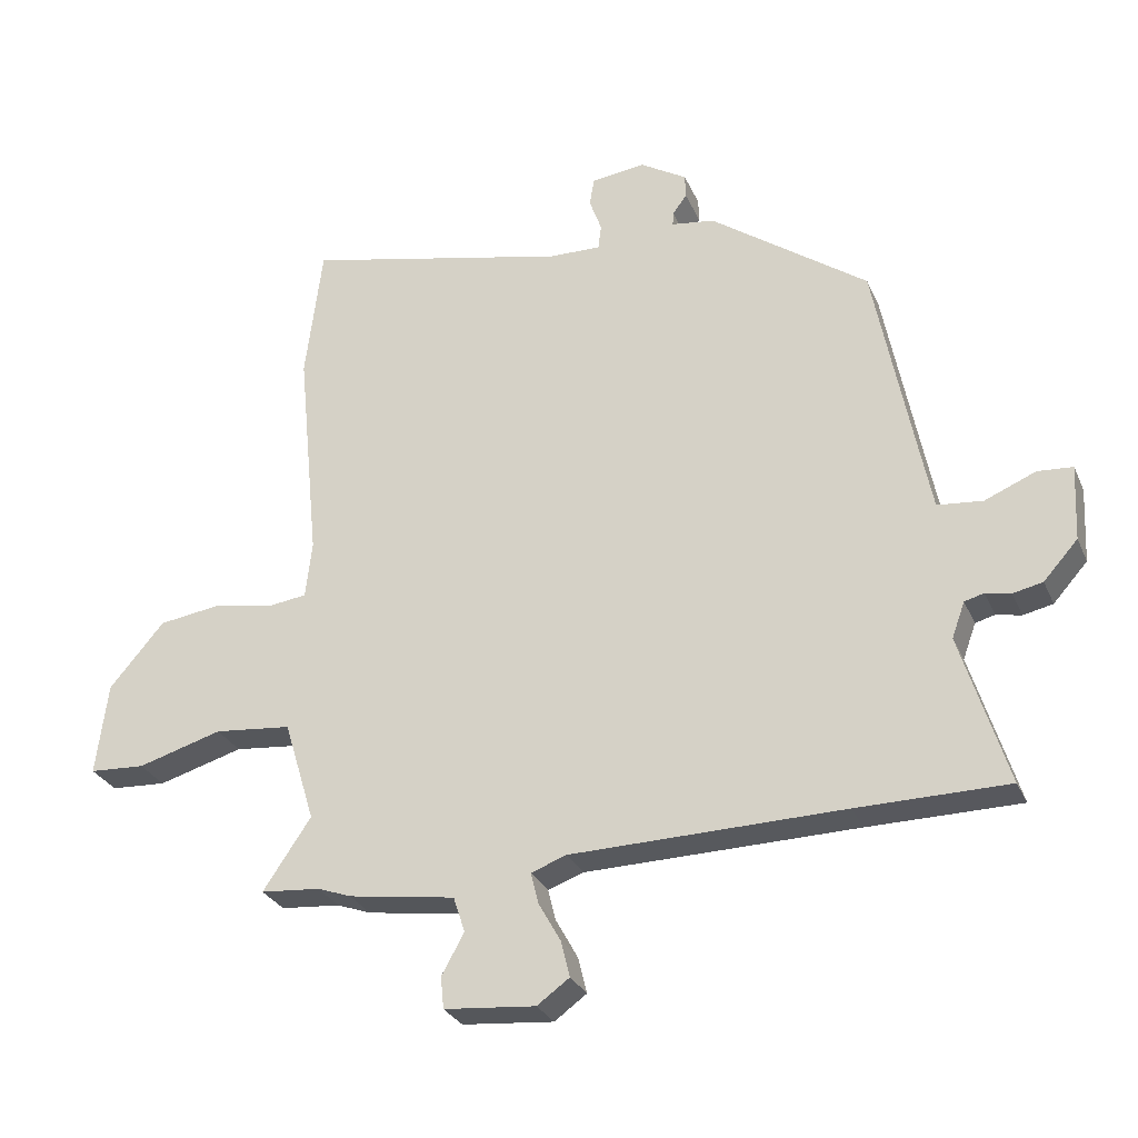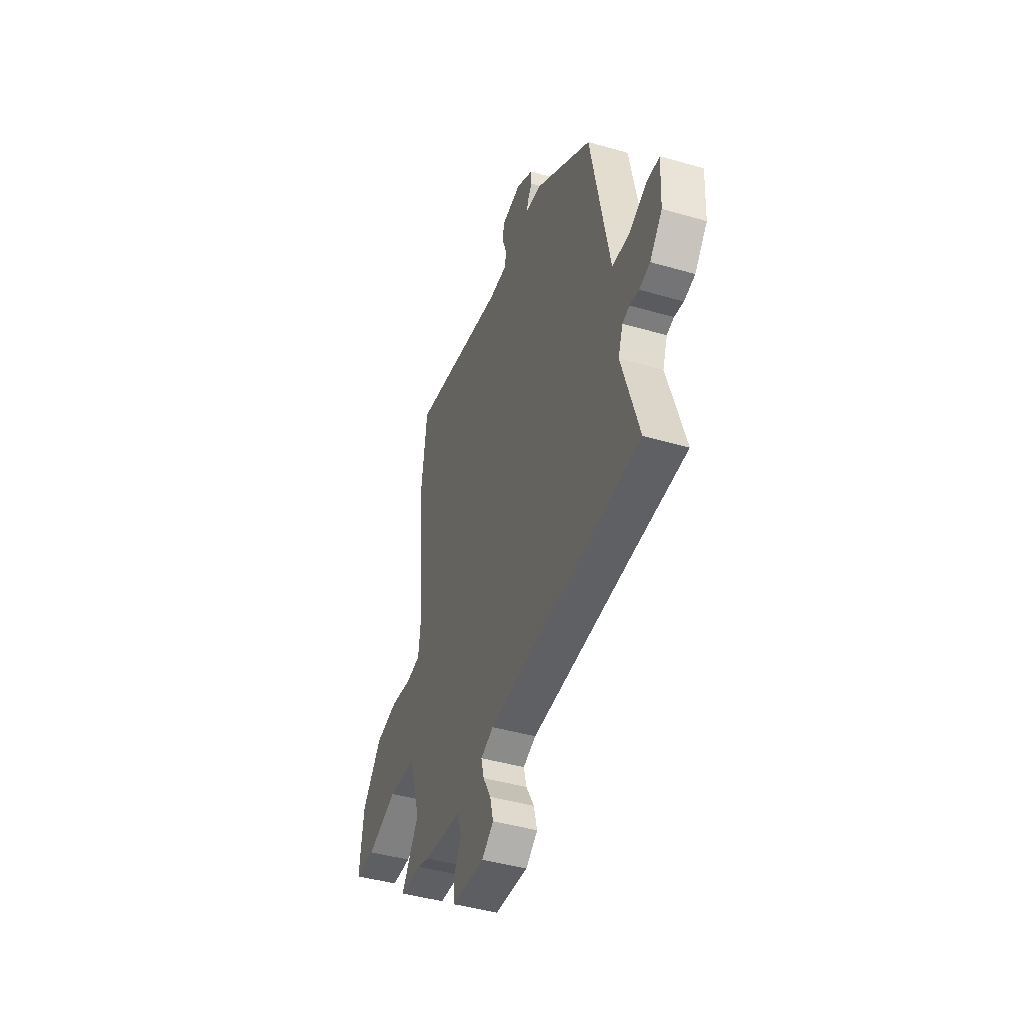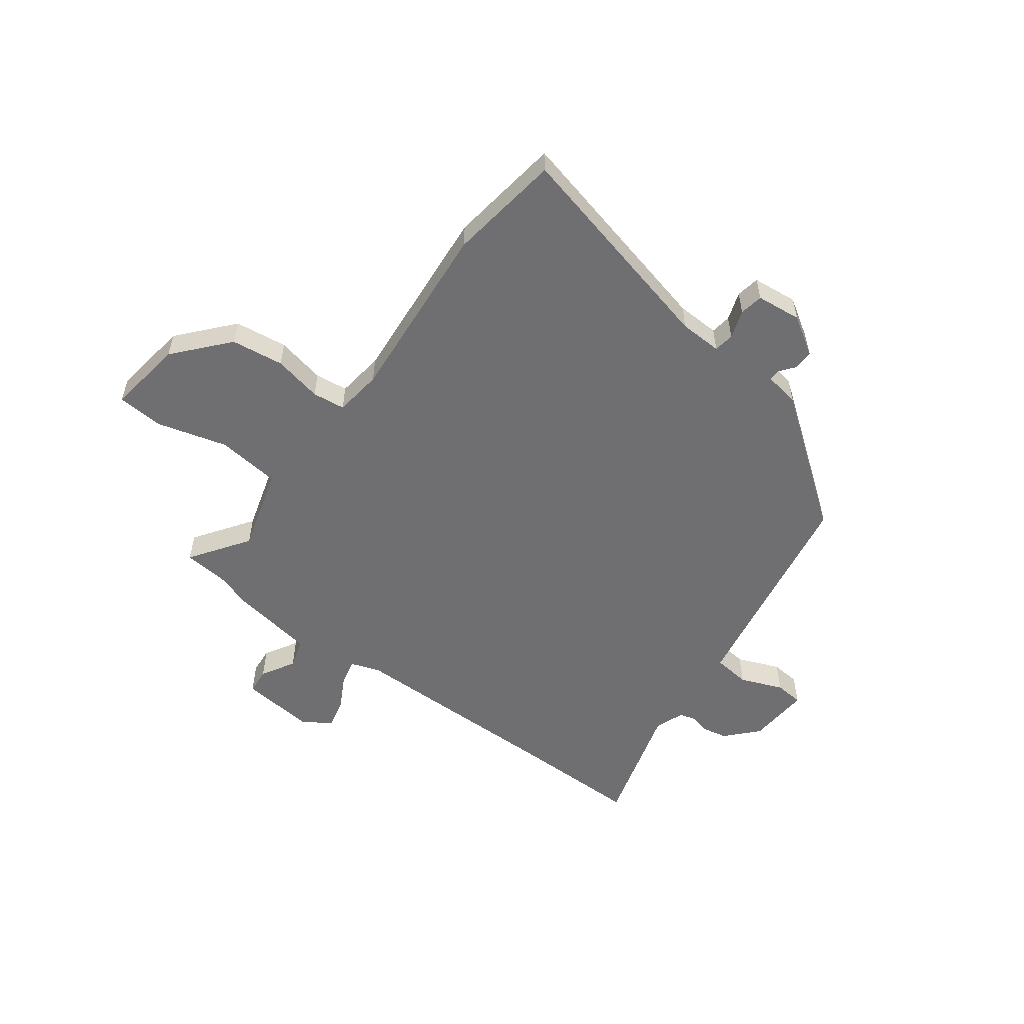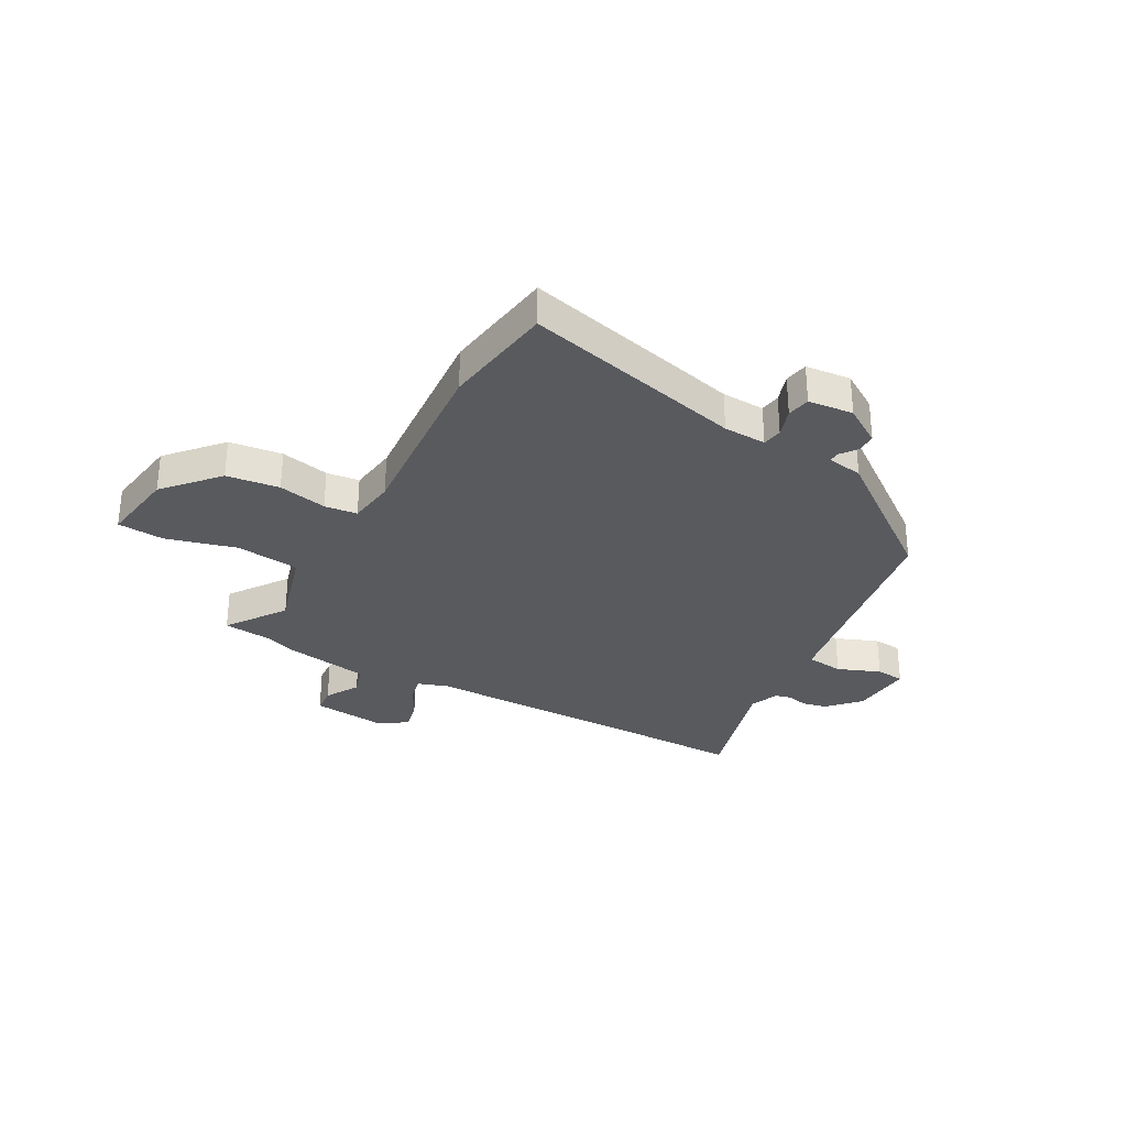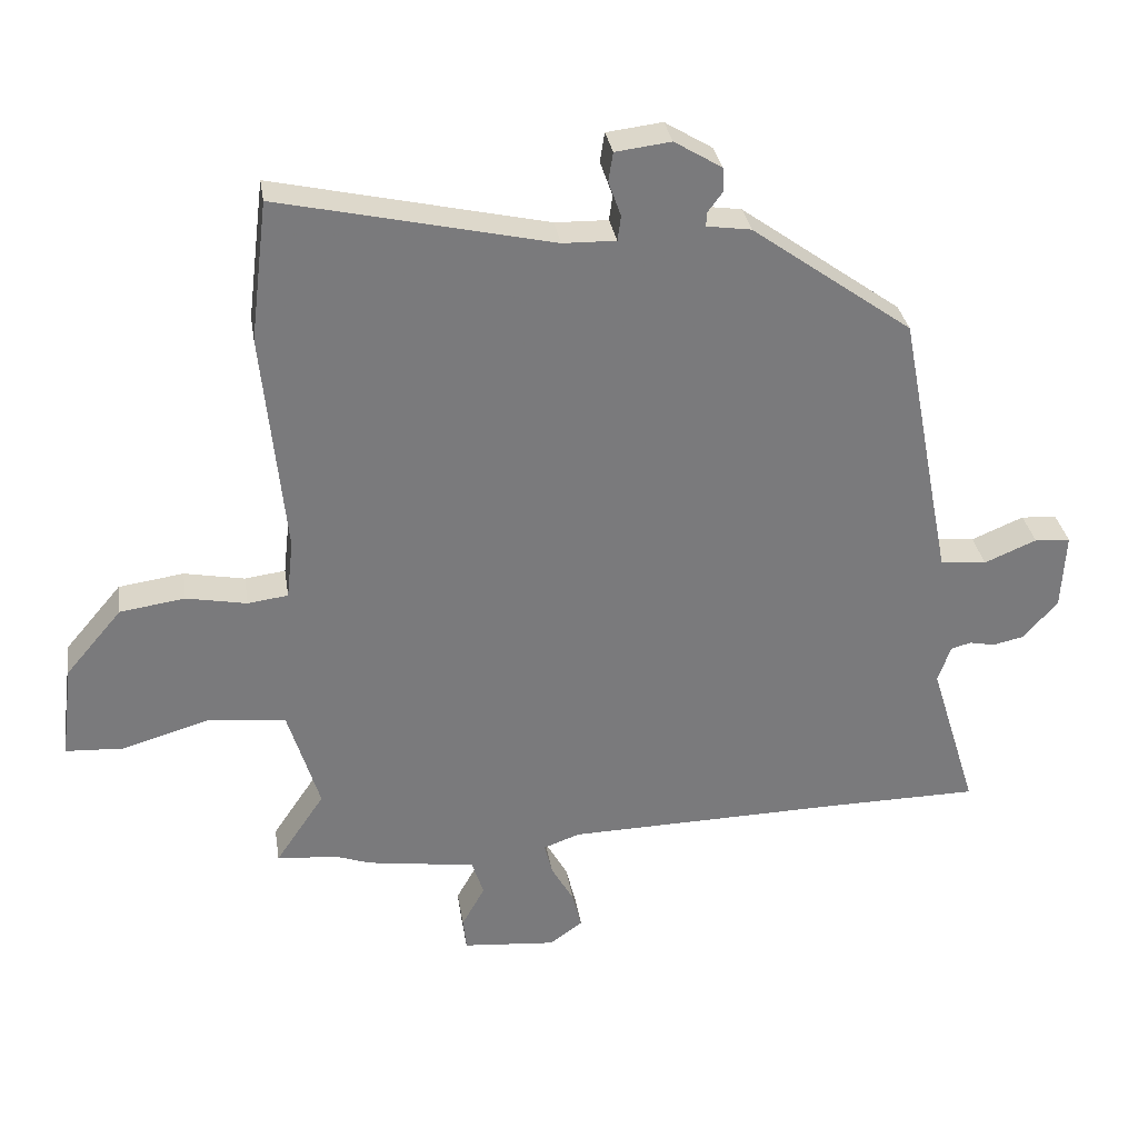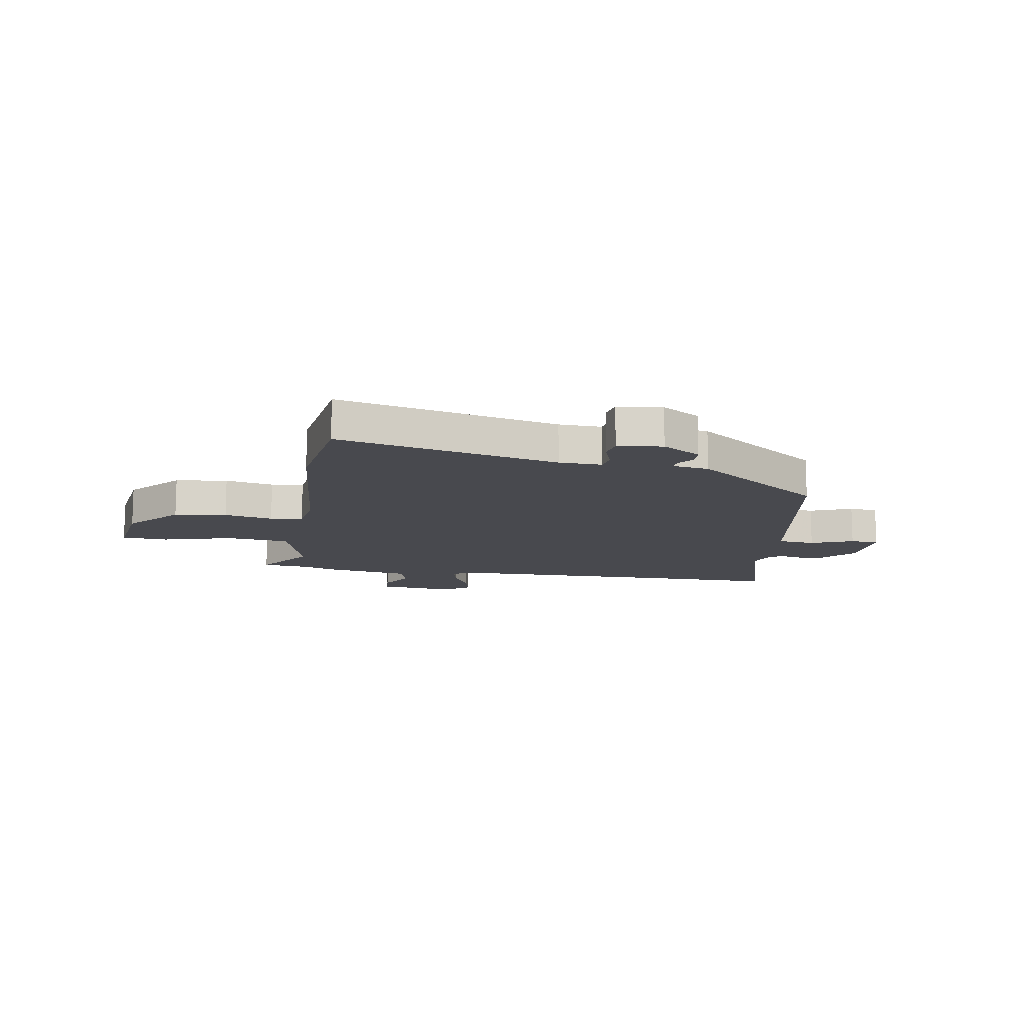
<metadata>
{"format":"obj","ext":"obj","renderer":"f3d","projection":"perspective","resolution":1024,"background":"white","views":[{"elev":-28.8,"azim":20.4,"up":"+Z"},{"elev":-44.3,"azim":71.3,"up":"+Z"},{"elev":-54.7,"azim":-37.4,"up":"+Y"},{"elev":-30.8,"azim":-30.1,"up":"+Y"},{"elev":32.2,"azim":-9.0,"up":"+Z"},{"elev":-12.6,"azim":-10.1,"up":"+Y"}]}
</metadata>
<code>
v -0.436 0.07 -0.506
v -0.528 0.07 -0.498
v -0.454 0.07 -0.388
v -0.502 0.07 -0.231
v -0.621 0.07 -0.219
v -0.752 0.07 -0.257
v -0.838 0.07 -0.252
v -0.82 0.07 -0.109
v -0.735 0.07 -0.009
v -0.637 0.07 0.005
v -0.546 0.07 -0.013
v -0.485 0.07 -0.005
v -0.475 0.07 0.084
v -0.509 0.07 0.425
v -0.483 0.07 0.636
v -0.071 0.07 0.542
v 0.009 0.07 0.54
v 0.014 0.07 0.578
v -0.005 0.07 0.631
v 0.002 0.07 0.675
v 0.086 0.07 0.685
v 0.158 0.07 0.641
v 0.159 0.07 0.604
v 0.137 0.07 0.574
v 0.136 0.07 0.553
v 0.203 0.07 0.543
v 0.446 0.07 0.367
v 0.502 0.07 0.076
v 0.526 0.07 -0.046
v 0.596 0.07 -0.053
v 0.675 0.07 -0.02
v 0.729 0.07 -0.024
v 0.723 0.07 -0.141
v 0.67 0.07 -0.2
v 0.624 0.07 -0.21
v 0.585 0.07 -0.202
v 0.555 0.07 -0.21
v 0.535 0.07 -0.265
v 0.607 0.07 -0.499
v 0.375 0.07 -0.501
v -0.045 0.07 -0.509
v -0.1 0.07 -0.529
v -0.088 0.07 -0.577
v -0.054 0.07 -0.638
v -0.04 0.07 -0.694
v -0.09 0.07 -0.73
v -0.231 0.07 -0.717
v -0.236 0.07 -0.668
v -0.201 0.07 -0.605
v -0.219 0.07 -0.55
v -0.384 0.07 -0.525
v -0.436 0 -0.506
v -0.528 0 -0.498
v -0.454 0 -0.388
v -0.502 0 -0.231
v -0.621 0 -0.219
v -0.752 0 -0.257
v -0.838 0 -0.252
v -0.82 0 -0.109
v -0.735 0 -0.009
v -0.637 0 0.005
v -0.546 0 -0.013
v -0.485 0 -0.005
v -0.475 0 0.084
v -0.509 0 0.425
v -0.483 0 0.636
v -0.071 0 0.542
v 0.009 0 0.54
v 0.014 0 0.578
v -0.005 0 0.631
v 0.002 0 0.675
v 0.086 0 0.685
v 0.158 0 0.641
v 0.159 0 0.604
v 0.137 0 0.574
v 0.136 0 0.553
v 0.203 0 0.543
v 0.446 0 0.367
v 0.502 0 0.076
v 0.526 0 -0.046
v 0.596 0 -0.053
v 0.675 0 -0.02
v 0.729 0 -0.024
v 0.723 0 -0.141
v 0.67 0 -0.2
v 0.624 0 -0.21
v 0.585 0 -0.202
v 0.555 0 -0.21
v 0.535 0 -0.265
v 0.607 0 -0.499
v 0.375 0 -0.501
v -0.045 0 -0.509
v -0.1 0 -0.529
v -0.088 0 -0.577
v -0.054 0 -0.638
v -0.04 0 -0.694
v -0.09 0 -0.73
v -0.231 0 -0.717
v -0.236 0 -0.668
v -0.201 0 -0.605
v -0.219 0 -0.55
v -0.384 0 -0.525
f 50 51 1
f 47 48 49
f 46 47 49
f 45 46 49
f 44 45 49
f 43 44 49
f 42 43 49 50
f 41 42 50 1
f 38 39 40
f 1 2 3
f 41 1 3
f 40 41 3
f 38 40 3
f 37 38 3
f 34 35 36
f 33 34 36
f 32 33 36
f 31 32 36
f 30 31 36
f 37 3 4
f 36 37 4
f 30 36 4
f 29 30 4
f 25 26 27 28
f 29 4 5
f 28 29 5
f 25 28 5
f 22 23 24
f 21 22 24
f 20 21 24
f 19 20 24
f 18 19 24
f 17 18 24 25
f 13 14 15 16
f 12 13 16 17
f 9 10 11
f 8 9 11
f 7 8 11
f 6 7 11
f 5 6 11
f 5 11 12
f 5 12 17 25
f 52 102 101
f 100 99 98
f 100 98 97
f 100 97 96
f 100 96 95
f 100 95 94
f 101 100 94 93
f 52 101 93 92
f 91 90 89
f 54 53 52
f 54 52 92
f 54 92 91
f 54 91 89
f 54 89 88
f 87 86 85
f 87 85 84
f 87 84 83
f 87 83 82
f 87 82 81
f 55 54 88
f 55 88 87
f 55 87 81
f 55 81 80
f 79 78 77 76
f 56 55 80
f 56 80 79
f 56 79 76
f 75 74 73
f 75 73 72
f 75 72 71
f 75 71 70
f 75 70 69
f 76 75 69 68
f 67 66 65 64
f 68 67 64 63
f 62 61 60
f 62 60 59
f 62 59 58
f 62 58 57
f 62 57 56
f 63 62 56
f 76 68 63 56
f 1 52 53 2
f 2 53 54 3
f 3 54 55 4
f 4 55 56 5
f 5 56 57 6
f 6 57 58 7
f 7 58 59 8
f 8 59 60 9
f 9 60 61 10
f 10 61 62 11
f 11 62 63 12
f 12 63 64 13
f 13 64 65 14
f 14 65 66 15
f 15 66 67 16
f 16 67 68 17
f 17 68 69 18
f 18 69 70 19
f 19 70 71 20
f 20 71 72 21
f 21 72 73 22
f 22 73 74 23
f 23 74 75 24
f 24 75 76 25
f 25 76 77 26
f 26 77 78 27
f 27 78 79 28
f 28 79 80 29
f 29 80 81 30
f 30 81 82 31
f 31 82 83 32
f 32 83 84 33
f 33 84 85 34
f 34 85 86 35
f 35 86 87 36
f 36 87 88 37
f 37 88 89 38
f 38 89 90 39
f 39 90 91 40
f 40 91 92 41
f 41 92 93 42
f 42 93 94 43
f 43 94 95 44
f 44 95 96 45
f 45 96 97 46
f 46 97 98 47
f 47 98 99 48
f 48 99 100 49
f 49 100 101 50
f 50 101 102 51
f 51 102 52 1

</code>
